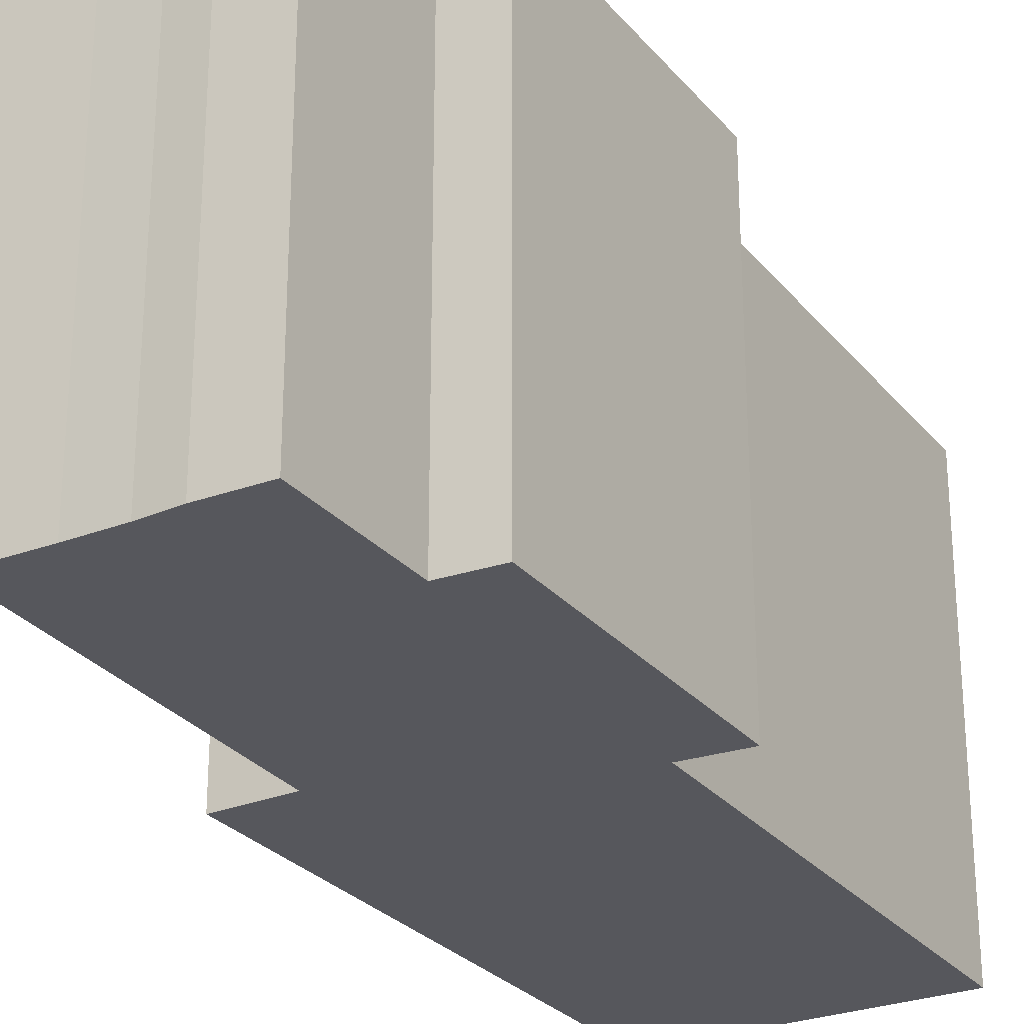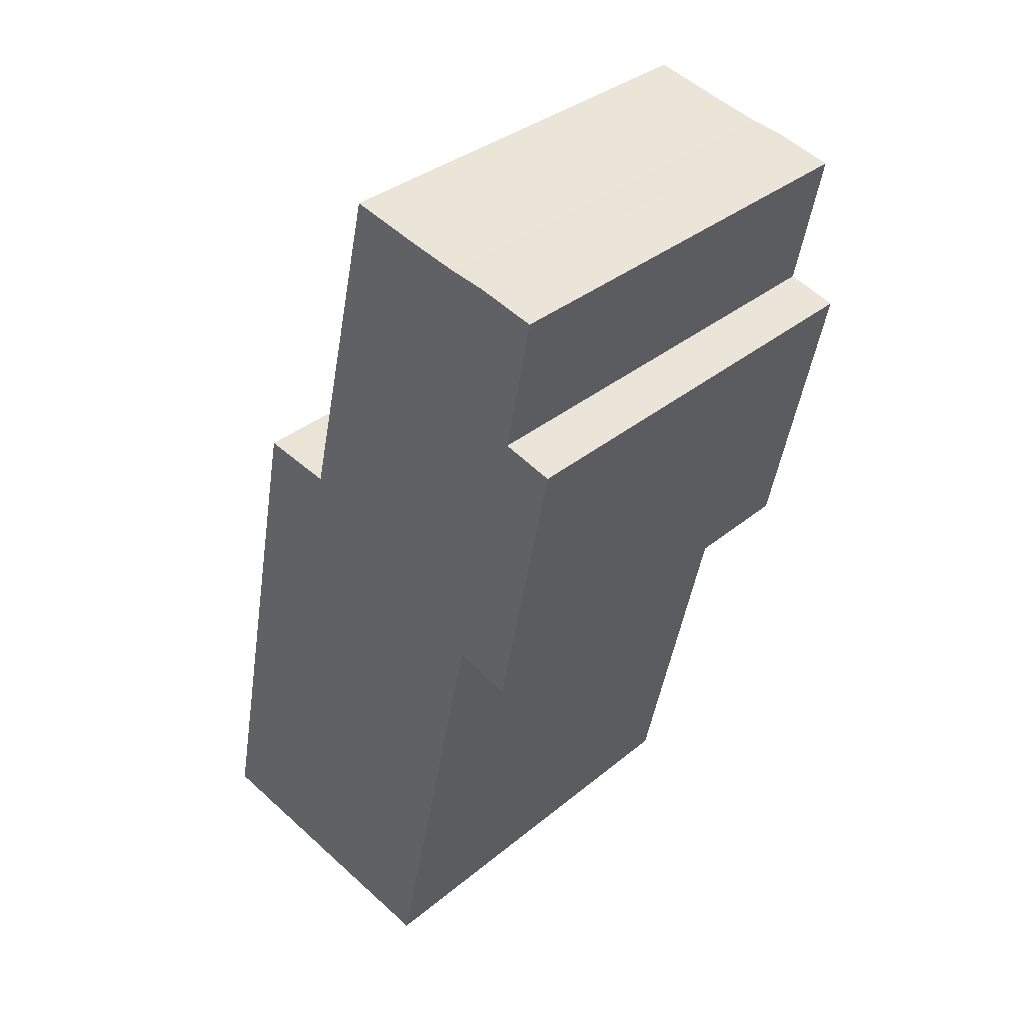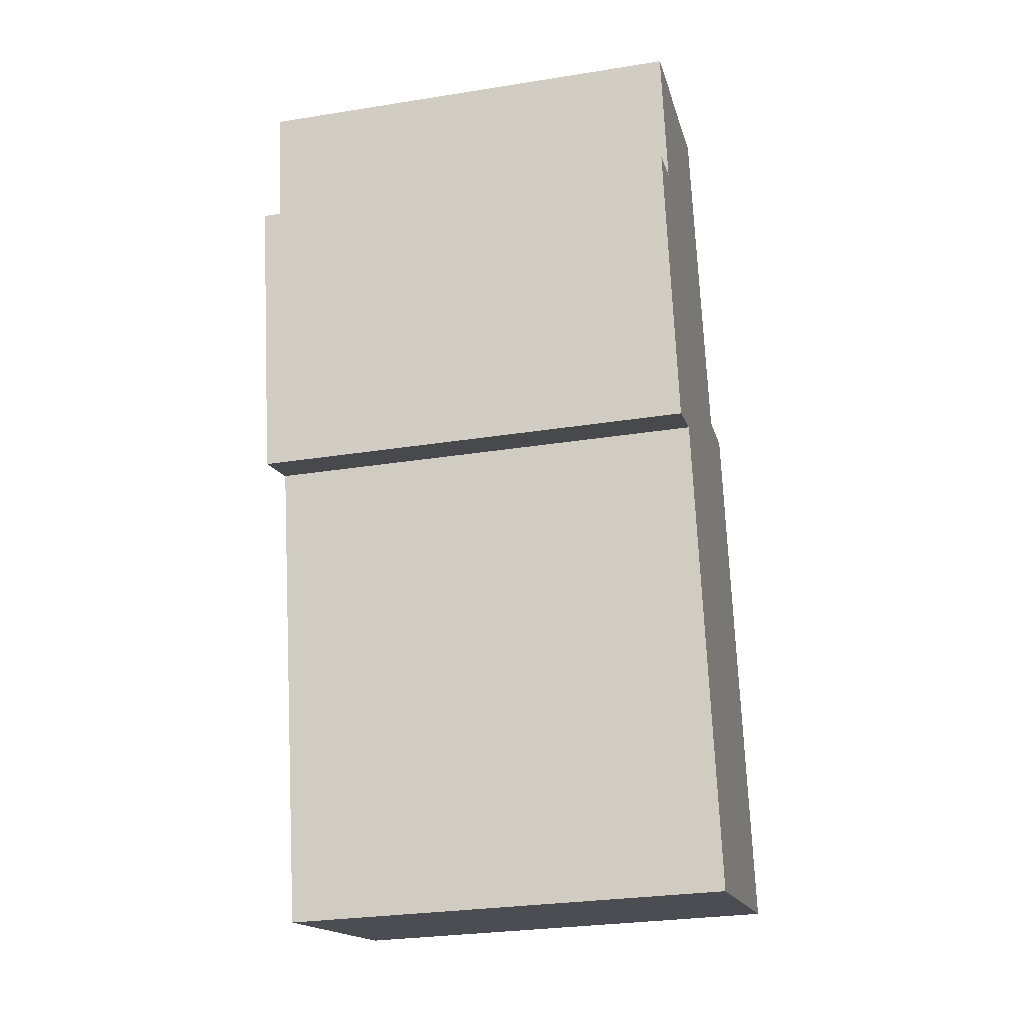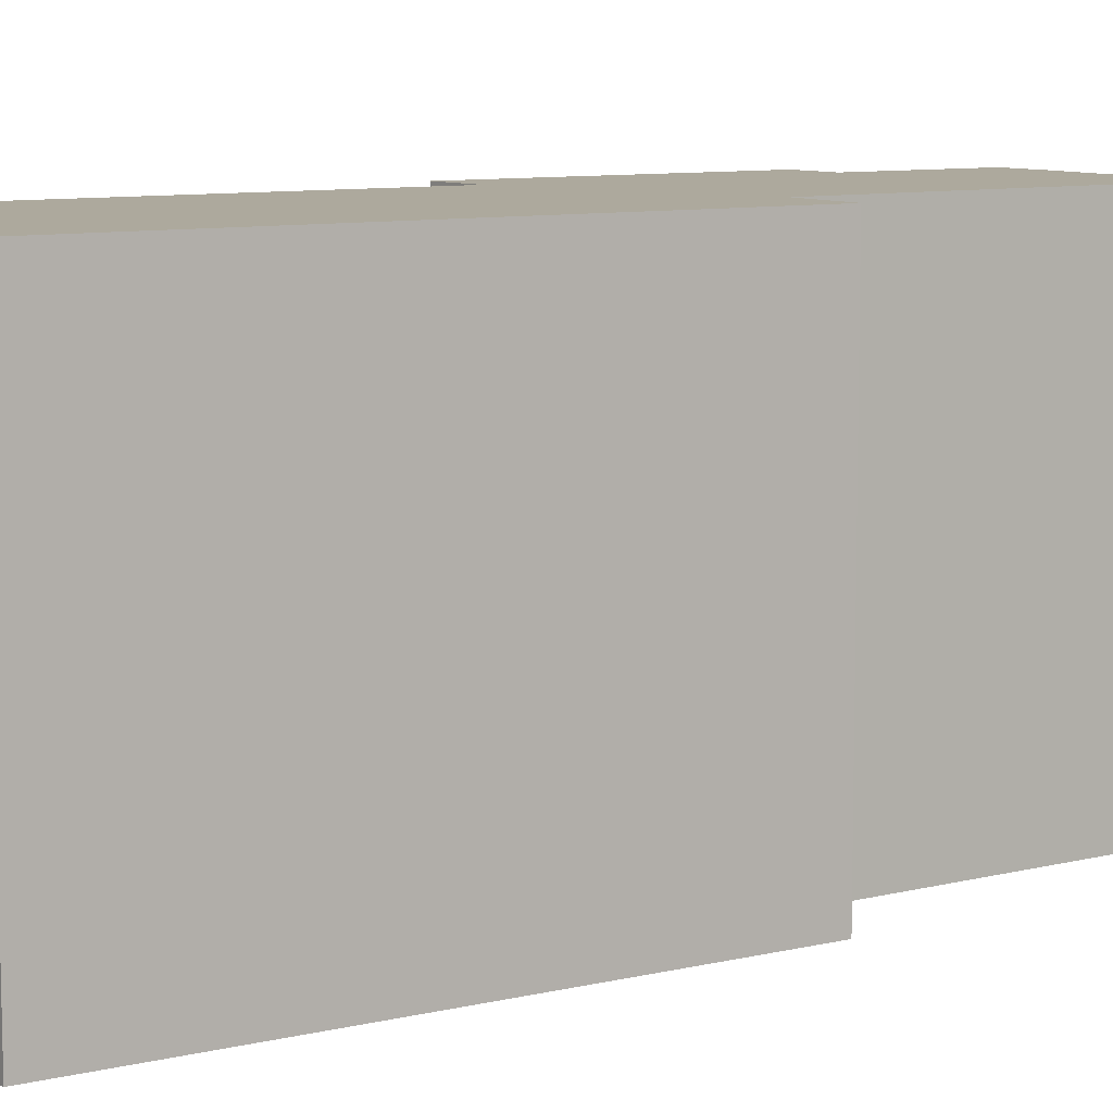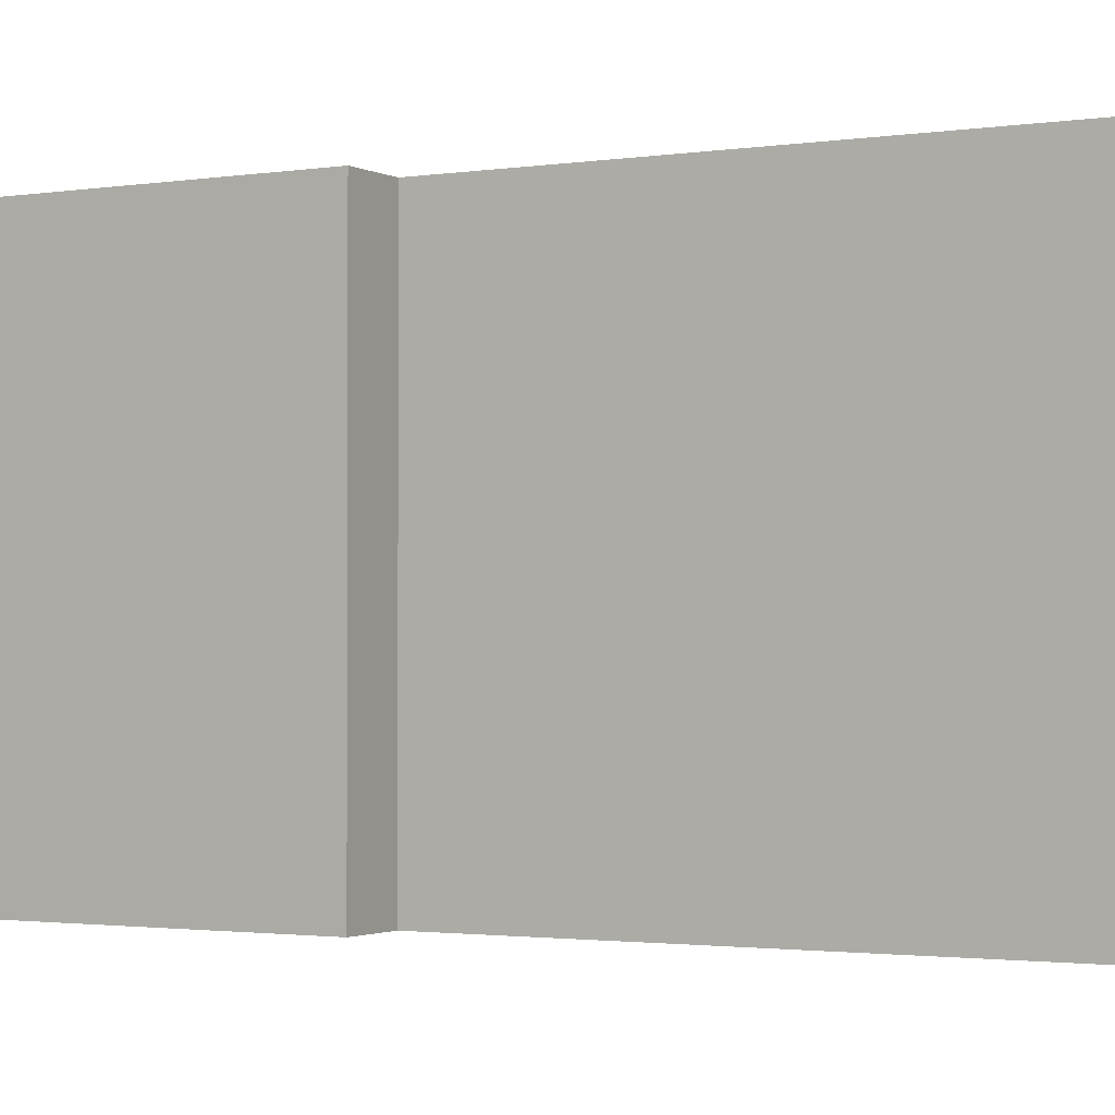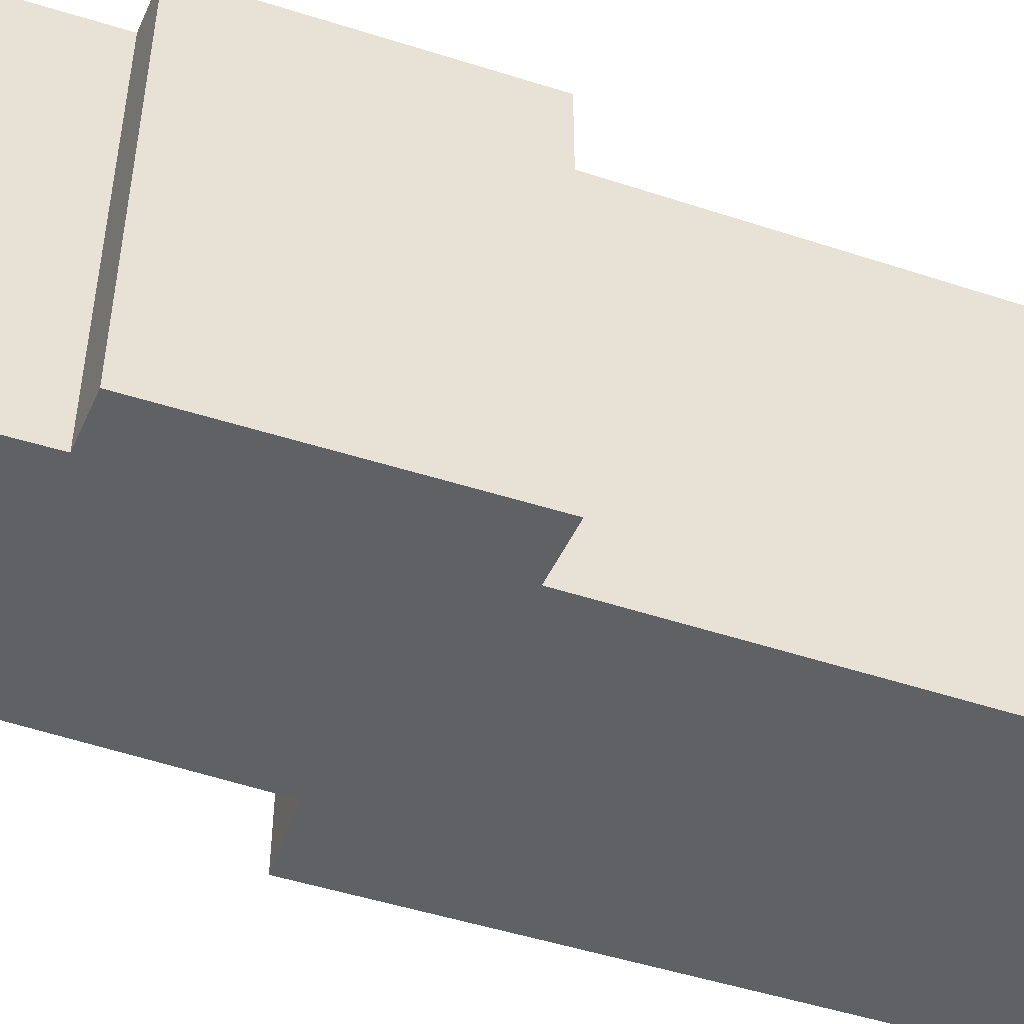
<metadata>
{"format":"obj","ext":"obj","renderer":"f3d","projection":"perspective","resolution":1024,"background":"white","views":[{"elev":-27.6,"azim":42.6,"up":"+Y"},{"elev":35.1,"azim":42.6,"up":"+Z"},{"elev":-28.7,"azim":103.4,"up":"+Z"},{"elev":8.9,"azim":-111.0,"up":"+Y"},{"elev":-1.6,"azim":133.8,"up":"+Y"},{"elev":-49.3,"azim":82.0,"up":"+Y"}]}
</metadata>
<code>
v  5.883 -4.897e-16 7.997
v  4.539 -2.948e-16 4.814
v  5.202 -2.829e-16 4.62
v  5.609 -5.999e-16 9.797
v  2.155 -3.848e-16 6.284
v  5.292 -4.999e-16 8.164
v  4.502 -6.14e-16 10.03
v  3.94 -6.213e-16 10.15
v  3.1 -6.334e-16 10.34
v  4.937 -6.099e-16 9.96
v  1.001 1.356e-17 -0.2214
v  3.353 4.527e-17 -0.7394
v  0 0 0
v  1.313 -3.946e-16 6.444
v  5.202 5.263 4.62
v  5.292 5.263 8.164
v  5.883 5.263 7.997
v  2.155 5.263 6.284
v  1.313 5.263 6.444
v  4.539 5.263 4.814
v  3.353 5.263 -0.7395
v  0.0001118 5.263 -0.0001666
v  1.001 5.263 -0.2216
v  4.937 5.263 9.96
v  5.609 5.263 9.796
v  4.502 5.263 10.03
v  3.94 5.263 10.15
v  3.1 5.263 10.34
g defaultobject
f 1 2 3
f 4 5 6
f 5 4 7
f 5 7 8
f 5 8 9
f 7 4 10
f 2 11 12
f 11 2 13
f 13 2 14
f 14 2 5
f 5 2 1
f 5 1 6
f 15 16 17
f 16 15 18
f 18 15 19
f 19 15 20
f 19 20 21
f 19 21 22
f 22 21 23
f 16 24 25
f 24 16 26
f 26 16 27
f 27 16 28
f 28 16 18
f 1 16 6
f 16 1 17
f 3 17 1
f 17 3 15
f 20 3 2
f 3 20 15
f 12 20 2
f 20 12 21
f 23 12 11
f 12 23 21
f 22 11 13
f 11 22 23
f 19 13 14
f 13 19 22
f 5 19 14
f 19 5 18
f 28 5 9
f 5 28 18
f 8 28 9
f 28 8 27
f 7 27 8
f 27 7 26
f 10 26 7
f 26 10 24
f 4 24 10
f 24 4 25
f 6 25 4
f 25 6 16

</code>
